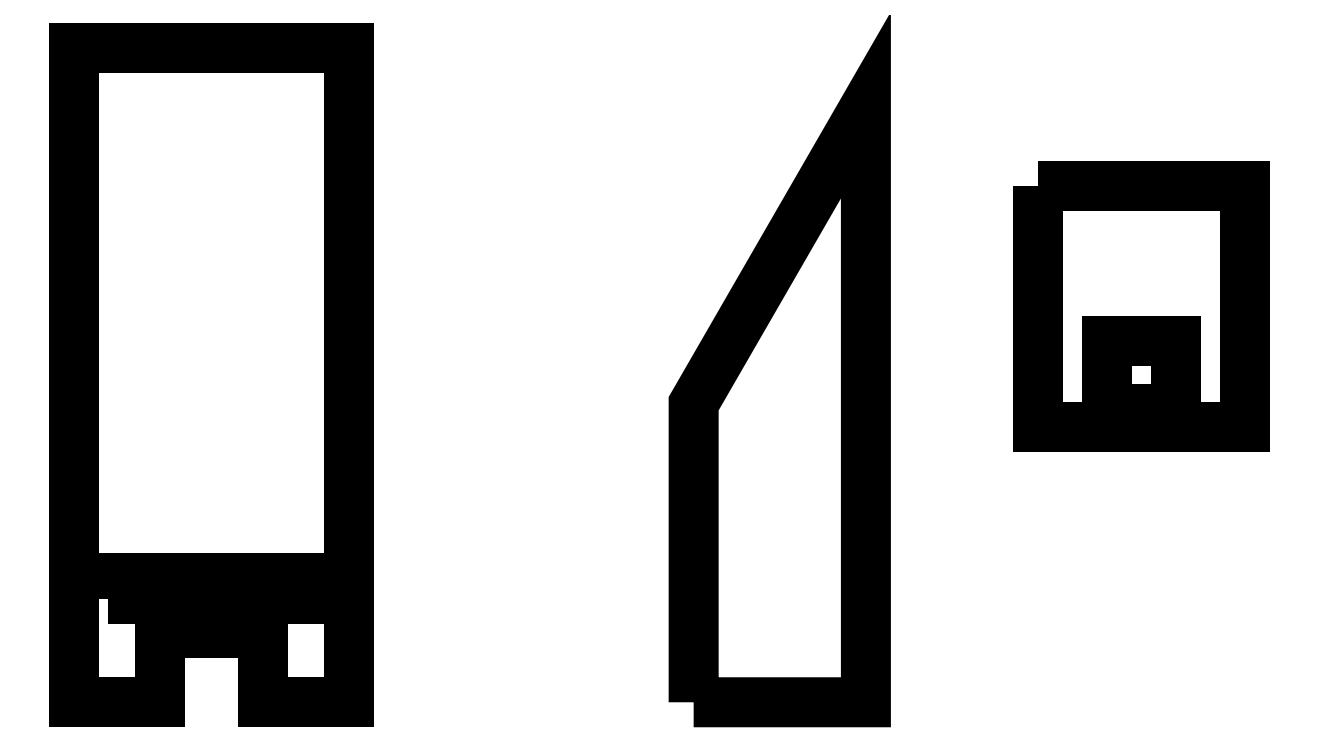
<metadata>
{"format":"dxf","ext":"dxf","renderer":"ezdxf+matplotlib","layout":"modelspace","background":"white","min_lineweight":24,"dpi":150}
</metadata>
<code>
0
SECTION
2
ENTITIES
0
LINE
8
0
10
0
20
0
30
0
11
0
21
190
31
0
0
LINE
8
0
10
0
20
190
30
0
11
-80
21
190
31
0
0
LINE
8
0
10
-80
20
190
30
0
11
-80
21
0
31
0
0
LINE
8
0
10
-80
20
0
30
0
11
-55
21
0
31
0
0
LINE
8
0
10
-55
20
0
30
0
11
-55
21
20
31
0
0
LINE
8
0
10
-55
20
20
30
0
11
-25
21
20
31
0
0
LINE
8
0
10
-25
20
20
30
0
11
-25
21
0
31
0
0
LINE
8
0
10
-25
20
0
30
0
11
0
21
0
31
0
0
LWPOLYLINE
8
0
90
4
70
1
43
0
10
-70
20
30
10
-10
20
30
10
-10
20
36
10
-70
20
36
0
LWPOLYLINE
8
0
90
4
70
1
43
0
10
100
20
8.692e-06
10
150
20
1.738e-05
10
150
20
173.3
10
100
20
86.67
0
LWPOLYLINE
8
0
90
4
70
1
43
0
10
200
20
150
10
260
20
150
10
260
20
80
10
200
20
80
0
LWPOLYLINE
8
0
90
4
70
1
43
0
10
220
20
85
10
240
20
85
10
240
20
105
10
220
20
105
0
ENDSEC
0
EOF

</code>
